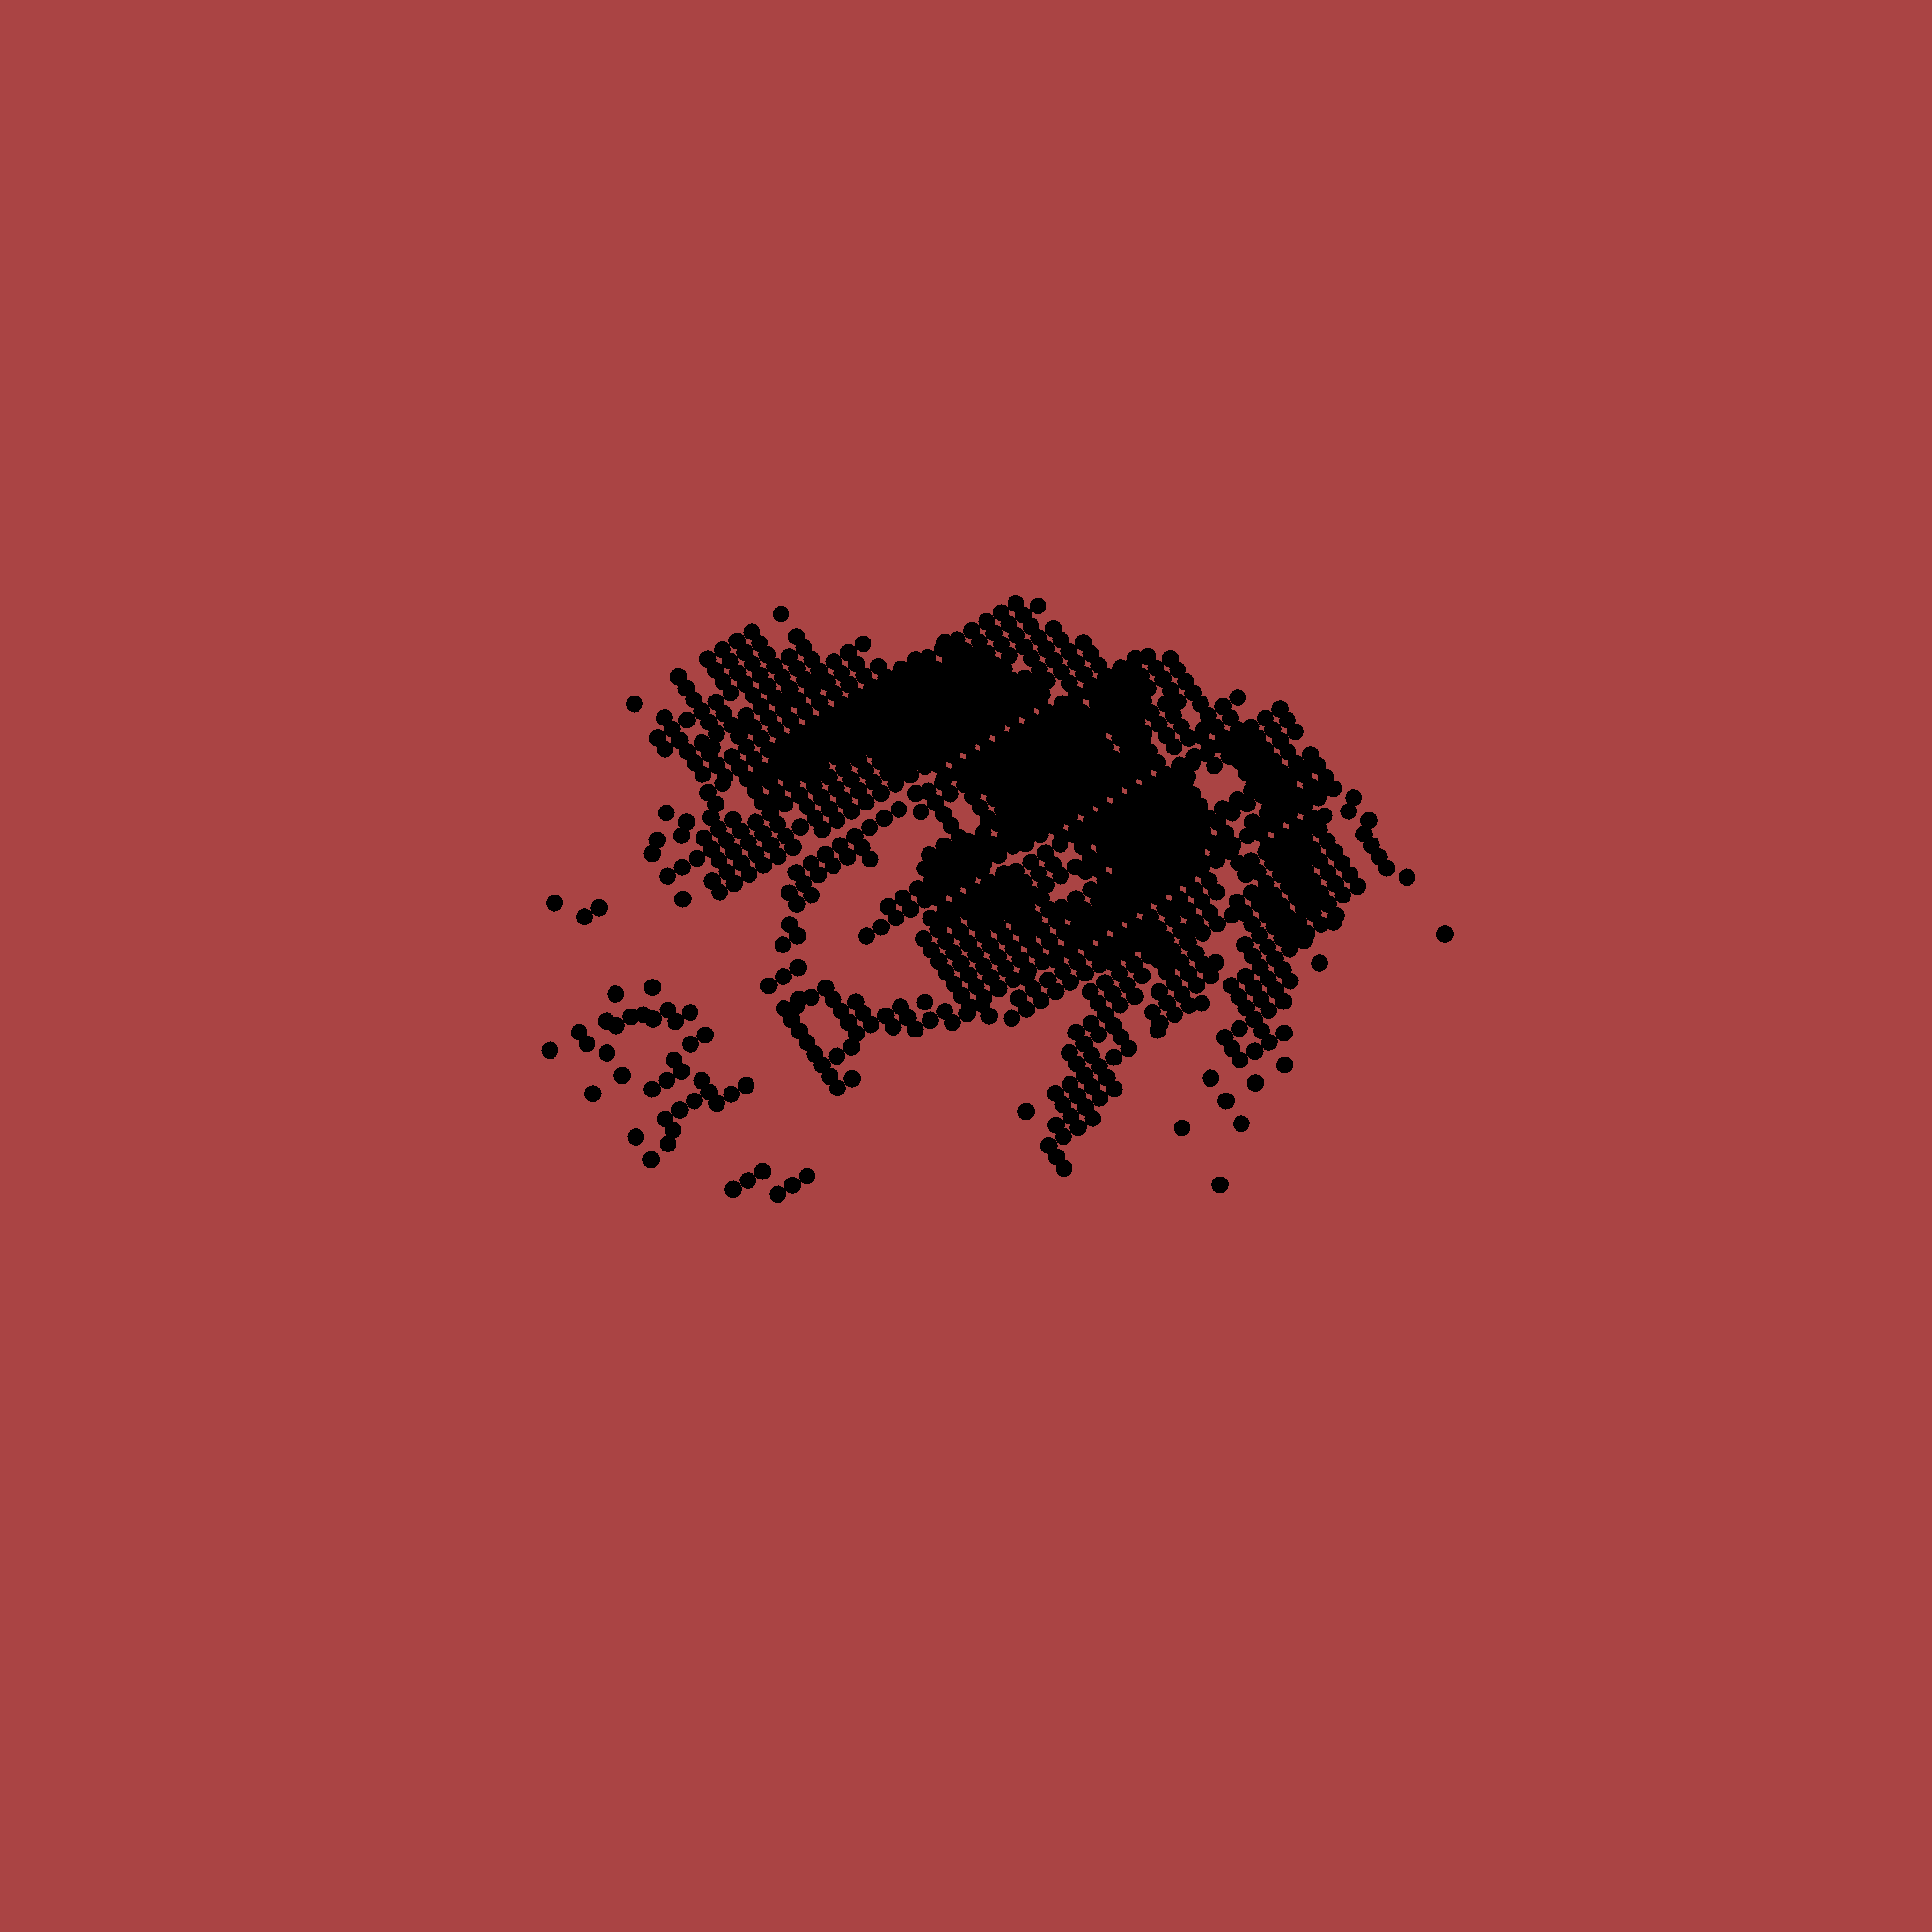
<openscad>
point_radius = 5; // radius of a point (a sphere)
scale = 10;   // a scaling factor (increase to expand, decrease to contract
// module for drawing a point (a sphere)

module point(v) {
translate(v) sphere(r=point_radius);
}

vertices = scale*[
[16,0,-25],
[21,0,-25],
[26,0,-25],
[28,0,-25],
[30,10,-25],
[31,10,-25],
[32,10,-25],
[33,10,-25],
[35,10,-25],
[37,10,-25],
[38,10,-25],
[39,10,-25],
[40,10,-25],
[42,10,-25],
[43,10,-25],
[44,10,-25],
[45,20,-25],
[47,20,-25],
[37,10,-26],
[38,10,-26],
[39,10,-26],
[40,10,-26],
[41,10,-26],
[42,10,-26],
[43,10,-26],
[44,10,-26],
[45,20,-26],
[47,20,-26],
[54,20,-26],
[28,0,-27],
[30,10,-27],
[31,10,-27],
[32,10,-27],
[33,10,-27],
[34,10,-27],
[35,10,-27],
[36,10,-27],
[37,10,-27],
[38,10,-27],
[39,10,-27],
[40,10,-27],
[41,10,-27],
[42,10,-27],
[43,10,-27],
[44,10,-27],
[45,20,-27],
[46,20,-27],
[47,20,-27],
[48,20,-27],
[49,20,-27],
[50,20,-27],
[51,20,-27],
[52,20,-27],
[53,20,-27],
[54,20,-27],
[28,0,-28],
[30,10,-28],
[31,10,-28],
[32,10,-28],
[33,10,-28],
[34,10,-28],
[35,10,-28],
[36,10,-28],
[37,10,-28],
[38,10,-28],
[39,10,-28],
[40,10,-28],
[41,10,-28],
[42,10,-28],
[43,10,-28],
[44,10,-28],
[45,20,-28],
[46,20,-28],
[47,20,-28],
[48,20,-28],
[49,20,-28],
[50,20,-28],
[51,20,-28],
[52,20,-28],
[53,20,-28],
[54,20,-28],
[55,20,-28],
[56,20,-28],
[57,20,-28],
[58,20,-28],
[59,20,-28],
[61,30,-28],
[26,0,-29],
[27,0,-29],
[28,0,-29],
[29,10,-29],
[30,10,-29],
[31,10,-29],
[32,10,-29],
[33,10,-29],
[34,10,-29],
[35,10,-29],
[36,10,-29],
[37,10,-29],
[38,10,-29],
[40,10,-29],
[43,10,-29],
[44,10,-29],
[45,20,-29],
[47,20,-29],
[52,20,-29],
[53,20,-29],
[56,20,-29],
[57,20,-29],
[58,20,-29],
[59,20,-29],
[60,20,-29],
[61,30,-29],
[62,30,-29],
[63,30,-29],
[64,30,-29],
[68,30,-29],
[21,0,-30],
[23,0,-30],
[24,0,-30],
[25,0,-30],
[26,0,-30],
[27,0,-30],
[28,0,-30],
[29,10,-30],
[30,10,-30],
[31,10,-30],
[32,10,-30],
[33,10,-30],
[34,10,-30],
[35,10,-30],
[36,10,-30],
[37,10,-30],
[38,10,-30],
[40,10,-30],
[43,10,-30],
[44,10,-30],
[45,20,-30],
[47,20,-30],
[52,20,-30],
[58,20,-30],
[59,20,-30],
[60,20,-30],
[61,30,-30],
[62,30,-30],
[63,30,-30],
[64,30,-30],
[65,30,-30],
[66,30,-30],
[67,30,-30],
[68,30,-30],
[23,0,-31],
[24,0,-31],
[25,0,-31],
[26,0,-31],
[27,0,-31],
[28,0,-31],
[29,10,-31],
[30,10,-31],
[40,10,-31],
[44,10,-31],
[45,20,-31],
[46,20,-31],
[47,20,-31],
[51,20,-31],
[52,20,-31],
[57,20,-31],
[58,20,-31],
[59,20,-31],
[60,20,-31],
[63,30,-31],
[64,30,-31],
[65,30,-31],
[66,30,-31],
[67,30,-31],
[68,30,-31],
[69,30,-31],
[70,30,-31],
[71,30,-31],
[19,0,-32],
[21,0,-32],
[22,0,-32],
[23,0,-32],
[24,0,-32],
[25,0,-32],
[26,0,-32],
[27,0,-32],
[28,0,-32],
[29,10,-32],
[30,10,-32],
[31,10,-32],
[32,10,-32],
[33,10,-32],
[35,10,-32],
[36,10,-32],
[37,10,-32],
[38,10,-32],
[40,10,-32],
[41,10,-32],
[42,10,-32],
[43,10,-32],
[44,10,-32],
[45,20,-32],
[46,20,-32],
[47,20,-32],
[48,20,-32],
[49,20,-32],
[50,20,-32],
[51,20,-32],
[52,20,-32],
[53,20,-32],
[54,20,-32],
[55,20,-32],
[56,20,-32],
[57,20,-32],
[58,20,-32],
[59,20,-32],
[60,20,-32],
[61,30,-32],
[62,30,-32],
[63,30,-32],
[64,30,-32],
[65,30,-32],
[66,30,-32],
[67,30,-32],
[68,30,-32],
[69,30,-32],
[70,30,-32],
[71,30,-32],
[72,30,-32],
[73,30,-32],
[75,30,-32],
[21,0,-33],
[22,0,-33],
[23,0,-33],
[24,0,-33],
[25,0,-33],
[26,0,-33],
[37,10,-33],
[39,10,-33],
[40,10,-33],
[41,10,-33],
[42,10,-33],
[43,10,-33],
[44,10,-33],
[45,20,-33],
[46,20,-33],
[47,20,-33],
[48,20,-33],
[49,20,-33],
[50,20,-33],
[51,20,-33],
[52,20,-33],
[53,20,-33],
[54,20,-33],
[55,20,-33],
[56,20,-33],
[57,20,-33],
[58,20,-33],
[59,20,-33],
[60,20,-33],
[61,30,-33],
[62,30,-33],
[65,30,-33],
[66,30,-33],
[68,30,-33],
[69,30,-33],
[70,30,-33],
[71,30,-33],
[72,30,-33],
[73,30,-33],
[74,30,-33],
[75,30,-33],
[76,30,-33],
[19,0,-34],
[20,0,-34],
[21,0,-34],
[22,0,-34],
[23,0,-34],
[24,0,-34],
[25,0,-34],
[26,0,-34],
[33,10,-34],
[35,10,-34],
[36,10,-34],
[37,10,-34],
[38,10,-34],
[39,10,-34],
[40,10,-34],
[41,10,-34],
[42,10,-34],
[43,10,-34],
[44,10,-34],
[45,20,-34],
[46,20,-34],
[47,20,-34],
[48,20,-34],
[49,20,-34],
[50,20,-34],
[51,20,-34],
[52,20,-34],
[53,20,-34],
[54,20,-34],
[55,20,-34],
[56,20,-34],
[57,20,-34],
[58,20,-34],
[59,20,-34],
[60,20,-34],
[61,30,-34],
[62,30,-34],
[63,30,-34],
[64,30,-34],
[65,30,-34],
[66,30,-34],
[67,30,-34],
[68,30,-34],
[70,30,-34],
[71,30,-34],
[72,30,-34],
[73,30,-34],
[74,30,-34],
[75,30,-34],
[76,30,-34],
[77,40,-34],
[78,40,-34],
[18,0,-35],
[19,0,-35],
[20,0,-35],
[21,0,-35],
[22,0,-35],
[23,0,-35],
[33,10,-35],
[34,10,-35],
[35,10,-35],
[36,10,-35],
[37,10,-35],
[38,10,-35],
[39,10,-35],
[40,10,-35],
[41,10,-35],
[42,10,-35],
[43,10,-35],
[44,10,-35],
[45,20,-35],
[46,20,-35],
[47,20,-35],
[48,20,-35],
[49,20,-35],
[50,20,-35],
[51,20,-35],
[52,20,-35],
[53,20,-35],
[54,20,-35],
[55,20,-35],
[56,20,-35],
[57,20,-35],
[58,20,-35],
[59,20,-35],
[60,20,-35],
[61,30,-35],
[62,30,-35],
[63,30,-35],
[64,30,-35],
[65,30,-35],
[66,30,-35],
[67,30,-35],
[68,30,-35],
[69,30,-35],
[70,30,-35],
[71,30,-35],
[73,30,-35],
[74,30,-35],
[75,30,-35],
[76,30,-35],
[77,40,-35],
[78,40,-35],
[79,40,-35],
[80,40,-35],
[16,0,-36],
[18,0,-36],
[19,0,-36],
[20,0,-36],
[21,0,-36],
[33,10,-36],
[34,10,-36],
[35,10,-36],
[36,10,-36],
[37,10,-36],
[38,10,-36],
[39,10,-36],
[40,10,-36],
[41,10,-36],
[42,10,-36],
[43,10,-36],
[44,10,-36],
[45,20,-36],
[46,20,-36],
[47,20,-36],
[48,20,-36],
[49,20,-36],
[50,20,-36],
[51,20,-36],
[52,20,-36],
[53,20,-36],
[54,20,-36],
[55,20,-36],
[56,20,-36],
[57,20,-36],
[58,20,-36],
[59,20,-36],
[60,20,-36],
[61,30,-36],
[62,30,-36],
[63,30,-36],
[64,30,-36],
[65,30,-36],
[66,30,-36],
[67,30,-36],
[68,30,-36],
[69,30,-36],
[70,30,-36],
[71,30,-36],
[72,30,-36],
[73,30,-36],
[74,30,-36],
[75,30,-36],
[76,30,-36],
[77,40,-36],
[78,40,-36],
[79,40,-36],
[80,40,-36],
[81,40,-36],
[82,40,-36],
[14,0,-37],
[16,0,-37],
[17,0,-37],
[18,0,-37],
[19,0,-37],
[20,0,-37],
[21,0,-37],
[23,0,-37],
[26,0,-37],
[28,0,-37],
[30,10,-37],
[31,10,-37],
[32,10,-37],
[33,10,-37],
[34,10,-37],
[35,10,-37],
[36,10,-37],
[37,10,-37],
[38,10,-37],
[39,10,-37],
[40,10,-37],
[41,10,-37],
[42,10,-37],
[43,10,-37],
[44,10,-37],
[45,20,-37],
[46,20,-37],
[47,20,-37],
[48,20,-37],
[49,20,-37],
[50,20,-37],
[51,20,-37],
[52,20,-37],
[53,20,-37],
[54,20,-37],
[55,20,-37],
[56,20,-37],
[57,20,-37],
[58,20,-37],
[59,20,-37],
[60,20,-37],
[61,30,-37],
[62,30,-37],
[63,30,-37],
[64,30,-37],
[65,30,-37],
[66,30,-37],
[67,30,-37],
[68,30,-37],
[69,30,-37],
[70,30,-37],
[71,30,-37],
[72,30,-37],
[73,30,-37],
[74,30,-37],
[75,30,-37],
[76,30,-37],
[77,40,-37],
[78,40,-37],
[79,40,-37],
[80,40,-37],
[81,40,-37],
[82,40,-37],
[83,40,-37],
[84,40,-37],
[16,0,-38],
[18,0,-38],
[30,10,-38],
[31,10,-38],
[32,10,-38],
[33,10,-38],
[34,10,-38],
[35,10,-38],
[36,10,-38],
[37,10,-38],
[38,10,-38],
[39,10,-38],
[40,10,-38],
[41,10,-38],
[42,10,-38],
[43,10,-38],
[44,10,-38],
[45,20,-38],
[46,20,-38],
[47,20,-38],
[49,20,-38],
[51,20,-38],
[52,20,-38],
[53,20,-38],
[54,20,-38],
[55,20,-38],
[56,20,-38],
[57,20,-38],
[58,20,-38],
[59,20,-38],
[60,20,-38],
[61,30,-38],
[62,30,-38],
[63,30,-38],
[64,30,-38],
[65,30,-38],
[66,30,-38],
[67,30,-38],
[68,30,-38],
[69,30,-38],
[70,30,-38],
[71,30,-38],
[72,30,-38],
[73,30,-38],
[74,30,-38],
[75,30,-38],
[76,30,-38],
[77,40,-38],
[78,40,-38],
[79,40,-38],
[80,40,-38],
[81,40,-38],
[82,40,-38],
[14,0,-39],
[16,0,-39],
[17,0,-39],
[18,0,-39],
[21,0,-39],
[25,0,-39],
[26,0,-39],
[27,0,-39],
[28,0,-39],
[29,10,-39],
[30,10,-39],
[31,10,-39],
[32,10,-39],
[33,10,-39],
[34,10,-39],
[35,10,-39],
[36,10,-39],
[37,10,-39],
[38,10,-39],
[39,10,-39],
[40,10,-39],
[41,10,-39],
[42,10,-39],
[43,10,-39],
[44,10,-39],
[45,20,-39],
[46,20,-39],
[47,20,-39],
[49,20,-39],
[52,20,-39],
[53,20,-39],
[54,20,-39],
[55,20,-39],
[56,20,-39],
[57,20,-39],
[58,20,-39],
[59,20,-39],
[60,20,-39],
[61,30,-39],
[62,30,-39],
[63,30,-39],
[64,30,-39],
[65,30,-39],
[66,30,-39],
[67,30,-39],
[68,30,-39],
[69,30,-39],
[70,30,-39],
[71,30,-39],
[72,30,-39],
[73,30,-39],
[74,30,-39],
[75,30,-39],
[76,30,-39],
[77,40,-39],
[78,40,-39],
[79,40,-39],
[80,40,-39],
[81,40,-39],
[82,40,-39],
[83,40,-39],
[84,40,-39],
[26,0,-40],
[27,0,-40],
[28,0,-40],
[29,10,-40],
[30,10,-40],
[31,10,-40],
[35,10,-40],
[36,10,-40],
[37,10,-40],
[38,10,-40],
[39,10,-40],
[40,10,-40],
[42,10,-40],
[44,10,-40],
[45,20,-40],
[46,20,-40],
[53,20,-40],
[54,20,-40],
[55,20,-40],
[56,20,-40],
[57,20,-40],
[58,20,-40],
[59,20,-40],
[60,20,-40],
[61,30,-40],
[62,30,-40],
[63,30,-40],
[64,30,-40],
[65,30,-40],
[66,30,-40],
[67,30,-40],
[68,30,-40],
[69,30,-40],
[70,30,-40],
[71,30,-40],
[72,30,-40],
[73,30,-40],
[74,30,-40],
[75,30,-40],
[76,30,-40],
[77,40,-40],
[78,40,-40],
[79,40,-40],
[80,40,-40],
[81,40,-40],
[82,40,-40],
[83,40,-40],
[84,40,-40],
[12,0,-41],
[14,0,-41],
[16,0,-41],
[25,0,-41],
[26,0,-41],
[27,0,-41],
[28,0,-41],
[29,10,-41],
[30,10,-41],
[35,10,-41],
[36,10,-41],
[37,10,-41],
[38,10,-41],
[39,10,-41],
[40,10,-41],
[42,10,-41],
[43,10,-41],
[44,10,-41],
[45,20,-41],
[46,20,-41],
[47,20,-41],
[53,20,-41],
[54,20,-41],
[55,20,-41],
[56,20,-41],
[57,20,-41],
[58,20,-41],
[59,20,-41],
[60,20,-41],
[61,30,-41],
[62,30,-41],
[63,30,-41],
[66,30,-41],
[67,30,-41],
[68,30,-41],
[69,30,-41],
[70,30,-41],
[71,30,-41],
[72,30,-41],
[73,30,-41],
[74,30,-41],
[75,30,-41],
[76,30,-41],
[77,40,-41],
[78,40,-41],
[79,40,-41],
[80,40,-41],
[81,40,-41],
[82,40,-41],
[83,40,-41],
[84,40,-41],
[85,40,-41],
[87,40,-41],
[21,0,-42],
[24,0,-42],
[25,0,-42],
[26,0,-42],
[27,0,-42],
[28,0,-42],
[35,10,-42],
[36,10,-42],
[37,10,-42],
[38,10,-42],
[40,10,-42],
[42,10,-42],
[43,10,-42],
[44,10,-42],
[45,20,-42],
[46,20,-42],
[47,20,-42],
[48,20,-42],
[49,20,-42],
[54,20,-42],
[56,20,-42],
[57,20,-42],
[58,20,-42],
[59,20,-42],
[60,20,-42],
[61,30,-42],
[62,30,-42],
[63,30,-42],
[68,30,-42],
[69,30,-42],
[70,30,-42],
[71,30,-42],
[72,30,-42],
[73,30,-42],
[74,30,-42],
[75,30,-42],
[76,30,-42],
[77,40,-42],
[78,40,-42],
[79,40,-42],
[80,40,-42],
[81,40,-42],
[82,40,-42],
[83,40,-42],
[84,40,-42],
[85,40,-42],
[86,40,-42],
[87,40,-42],
[24,0,-43],
[25,0,-43],
[26,0,-43],
[35,10,-43],
[36,10,-43],
[37,10,-43],
[42,10,-43],
[43,10,-43],
[44,10,-43],
[45,20,-43],
[46,20,-43],
[47,20,-43],
[48,20,-43],
[49,20,-43],
[50,20,-43],
[51,20,-43],
[52,20,-43],
[54,20,-43],
[55,20,-43],
[59,20,-43],
[60,20,-43],
[61,30,-43],
[62,30,-43],
[63,30,-43],
[70,30,-43],
[71,30,-43],
[72,30,-43],
[73,30,-43],
[74,30,-43],
[75,30,-43],
[76,30,-43],
[77,40,-43],
[78,40,-43],
[79,40,-43],
[80,40,-43],
[81,40,-43],
[82,40,-43],
[83,40,-43],
[84,40,-43],
[85,40,-43],
[86,40,-43],
[87,40,-43],
[9,0,-44],
[14,0,-44],
[21,0,-44],
[22,0,-44],
[23,0,-44],
[24,0,-44],
[25,0,-44],
[26,0,-44],
[35,10,-44],
[36,10,-44],
[37,10,-44],
[40,10,-44],
[41,10,-44],
[42,10,-44],
[43,10,-44],
[44,10,-44],
[45,20,-44],
[46,20,-44],
[47,20,-44],
[48,20,-44],
[49,20,-44],
[50,20,-44],
[51,20,-44],
[52,20,-44],
[53,20,-44],
[54,20,-44],
[55,20,-44],
[56,20,-44],
[57,20,-44],
[58,20,-44],
[59,20,-44],
[60,20,-44],
[61,30,-44],
[62,30,-44],
[63,30,-44],
[68,30,-44],
[70,30,-44],
[71,30,-44],
[72,30,-44],
[73,30,-44],
[74,30,-44],
[75,30,-44],
[76,30,-44],
[77,40,-44],
[78,40,-44],
[79,40,-44],
[80,40,-44],
[81,40,-44],
[82,40,-44],
[83,40,-44],
[84,40,-44],
[85,40,-44],
[86,40,-44],
[87,40,-44],
[88,40,-44],
[89,40,-44],
[90,40,-44],
[92,40,-44],
[94,50,-44],
[21,0,-45],
[23,0,-45],
[24,0,-45],
[35,10,-45],
[36,10,-45],
[42,10,-45],
[43,10,-45],
[44,10,-45],
[45,20,-45],
[46,20,-45],
[47,20,-45],
[48,20,-45],
[49,20,-45],
[50,20,-45],
[51,20,-45],
[52,20,-45],
[53,20,-45],
[54,20,-45],
[55,20,-45],
[56,20,-45],
[59,20,-45],
[61,30,-45],
[62,30,-45],
[63,30,-45],
[73,30,-45],
[74,30,-45],
[75,30,-45],
[76,30,-45],
[77,40,-45],
[78,40,-45],
[79,40,-45],
[80,40,-45],
[81,40,-45],
[82,40,-45],
[83,40,-45],
[84,40,-45],
[85,40,-45],
[86,40,-45],
[87,40,-45],
[88,40,-45],
[89,40,-45],
[19,0,-46],
[20,0,-46],
[21,0,-46],
[22,0,-46],
[23,0,-46],
[24,0,-46],
[35,10,-46],
[36,10,-46],
[37,10,-46],
[42,10,-46],
[43,10,-46],
[44,10,-46],
[45,20,-46],
[46,20,-46],
[47,20,-46],
[48,20,-46],
[49,20,-46],
[50,20,-46],
[51,20,-46],
[52,20,-46],
[53,20,-46],
[54,20,-46],
[55,20,-46],
[56,20,-46],
[60,20,-46],
[61,30,-46],
[62,30,-46],
[63,30,-46],
[73,30,-46],
[74,30,-46],
[75,30,-46],
[76,30,-46],
[77,40,-46],
[78,40,-46],
[79,40,-46],
[80,40,-46],
[81,40,-46],
[82,40,-46],
[83,40,-46],
[84,40,-46],
[85,40,-46],
[86,40,-46],
[87,40,-46],
[88,40,-46],
[89,40,-46],
[90,40,-46],
[91,40,-46],
[92,40,-46],
[94,50,-46],
[19,0,-47],
[20,0,-47],
[21,0,-47],
[22,0,-47],
[23,0,-47],
[35,10,-47],
[36,10,-47],
[44,10,-47],
[45,20,-47],
[46,20,-47],
[47,20,-47],
[48,20,-47],
[49,20,-47],
[50,20,-47],
[51,20,-47],
[52,20,-47],
[53,20,-47],
[54,20,-47],
[60,20,-47],
[61,30,-47],
[62,30,-47],
[74,30,-47],
[75,30,-47],
[76,30,-47],
[77,40,-47],
[78,40,-47],
[79,40,-47],
[80,40,-47],
[81,40,-47],
[82,40,-47],
[83,40,-47],
[84,40,-47],
[85,40,-47],
[86,40,-47],
[87,40,-47],
[88,40,-47],
[89,40,-47],
[90,40,-47],
[91,40,-47],
[92,40,-47],
[18,0,-48],
[19,0,-48],
[20,0,-48],
[21,0,-48],
[35,10,-48],
[44,10,-48],
[45,20,-48],
[46,20,-48],
[47,20,-48],
[48,20,-48],
[49,20,-48],
[50,20,-48],
[51,20,-48],
[52,20,-48],
[60,20,-48],
[61,30,-48],
[62,30,-48],
[73,30,-48],
[74,30,-48],
[75,30,-48],
[76,30,-48],
[77,40,-48],
[78,40,-48],
[79,40,-48],
[80,40,-48],
[81,40,-48],
[82,40,-48],
[83,40,-48],
[84,40,-48],
[85,40,-48],
[86,40,-48],
[87,40,-48],
[88,40,-48],
[89,40,-48],
[90,40,-48],
[91,40,-48],
[92,40,-48],
[18,0,-49],
[19,0,-49],
[20,0,-49],
[21,0,-49],
[36,10,-49],
[37,10,-49],
[45,20,-49],
[46,20,-49],
[47,20,-49],
[48,20,-49],
[49,20,-49],
[50,20,-49],
[51,20,-49],
[58,20,-49],
[59,20,-49],
[60,20,-49],
[61,30,-49],
[62,30,-49],
[74,30,-49],
[75,30,-49],
[76,30,-49],
[77,40,-49],
[78,40,-49],
[79,40,-49],
[80,40,-49],
[81,40,-49],
[82,40,-49],
[83,40,-49],
[84,40,-49],
[85,40,-49],
[86,40,-49],
[87,40,-49],
[89,40,-49],
[90,40,-49],
[91,40,-49],
[92,40,-49],
[94,50,-49],
[18,0,-50],
[19,0,-50],
[37,10,-50],
[59,20,-50],
[60,20,-50],
[61,30,-50],
[75,30,-50],
[78,40,-50],
[80,40,-50],
[81,40,-50],
[82,40,-50],
[83,40,-50],
[84,40,-50],
[85,40,-50],
[86,40,-50],
[87,40,-50],
[88,40,-50],
[89,40,-50],
[16,0,-51],
[17,0,-51],
[18,0,-51],
[21,0,-51],
[37,10,-51],
[38,10,-51],
[47,20,-51],
[59,20,-51],
[60,20,-51],
[61,30,-51],
[73,30,-51],
[75,30,-51],
[77,40,-51],
[78,40,-51],
[79,40,-51],
[80,40,-51],
[81,40,-51],
[82,40,-51],
[83,40,-51],
[84,40,-51],
[85,40,-51],
[87,40,-51],
[88,40,-51],
[89,40,-51],
[90,40,-51],
[91,40,-51],
[92,40,-51],
[94,50,-51],
[38,10,-52],
[59,20,-52],
[60,20,-52],
[77,40,-52],
[78,40,-52],
[79,40,-52],
[80,40,-52],
[84,40,-52],
[85,40,-52],
[86,40,-52],
[87,40,-52],
[89,40,-52],
[38,10,-53],
[39,10,-53],
[40,10,-53],
[58,20,-53],
[59,20,-53],
[60,20,-53],
[76,30,-53],
[77,40,-53],
[78,40,-53],
[79,40,-53],
[80,40,-53],
[81,40,-53],
[85,40,-53],
[86,40,-53],
[87,40,-53],
[88,40,-53],
[89,40,-53],
[90,40,-53],
[39,10,-54],
[40,10,-54],
[58,20,-54],
[59,20,-54],
[75,30,-54],
[76,30,-54],
[77,40,-54],
[78,40,-54],
[79,40,-54],
[80,40,-54],
[81,40,-54],
[82,40,-54],
[88,40,-54],
[89,40,-54],
[92,40,-54],
[40,10,-55],
[41,10,-55],
[42,10,-55],
[56,20,-55],
[57,20,-55],
[77,40,-55],
[78,40,-55],
[79,40,-55],
[80,40,-55],
[81,40,-55],
[40,10,-56],
[41,10,-56],
[42,10,-56],
[43,10,-56],
[44,10,-56],
[47,20,-56],
[54,20,-56],
[56,20,-56],
[75,30,-56],
[77,40,-56],
[78,40,-56],
[80,40,-56],
[82,40,-56],
[84,40,-56],
[44,10,-57],
[45,20,-57],
[47,20,-57],
[52,20,-57],
[54,20,-57],
[80,40,-57],
[44,10,-58],
[45,20,-58],
[46,20,-58],
[47,20,-58],
[48,20,-58],
[49,20,-58],
[50,20,-58],
[51,20,-58],
[52,20,-58],
[54,20,-58],
[75,30,-58],
[78,40,-58],
[80,40,-58],
[82,40,-58],
[61,30,-62],
[63,30,-62],
[33,10,-63],
[41,10,-63],
[61,30,-63],
[63,30,-63],
[64,30,-63],
[66,30,-63],
[73,30,-63],
[33,10,-64],
[41,10,-64],
[64,30,-64],
[73,30,-64],
[33,10,-65],
[35,10,-65],
[41,10,-65],
[42,10,-65],
[43,10,-65],
[52,20,-65],
[53,20,-65],
[57,20,-65],
[65,30,-65],
[67,30,-65],
[75,30,-65],
[35,10,-66],
[42,10,-66],
[52,20,-66],
[65,30,-66],
[35,10,-67],
[42,10,-67],
[52,20,-67],
[58,20,-67],
[41,10,-68],
[42,10,-68],
[48,20,-68],
[54,20,-68],
[56,20,-68],
[65,30,-68],
[66,30,-68],
[40,10,-70],
[42,10,-70],
[54,20,-70],
[66,30,-70],
];


color([0,0,0])
// Draw one point (a sphere) for each vertex
for (i=[0:len(vertices)-1])
  point(vertices[i]);

</openscad>
<views>
elev=84.2 azim=147.5 roll=301.7 proj=o view=wireframe
</views>
